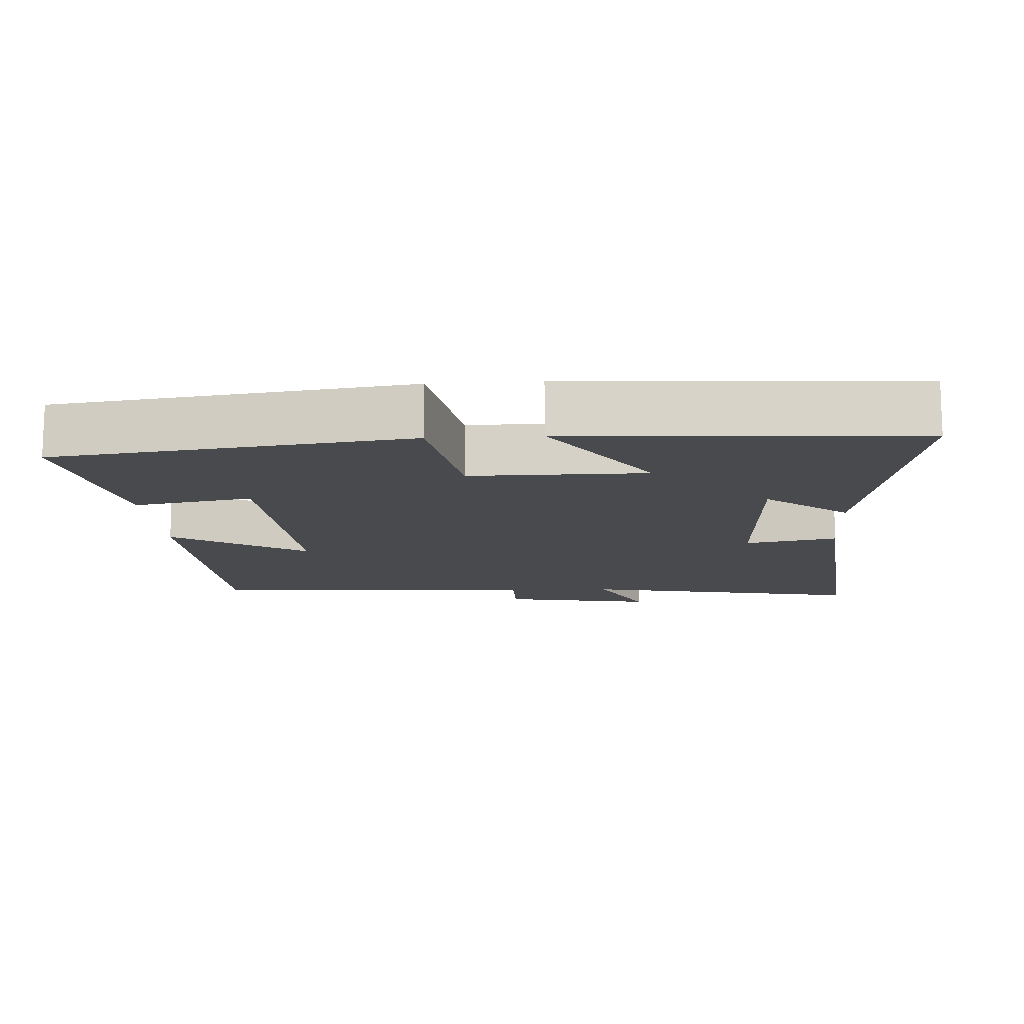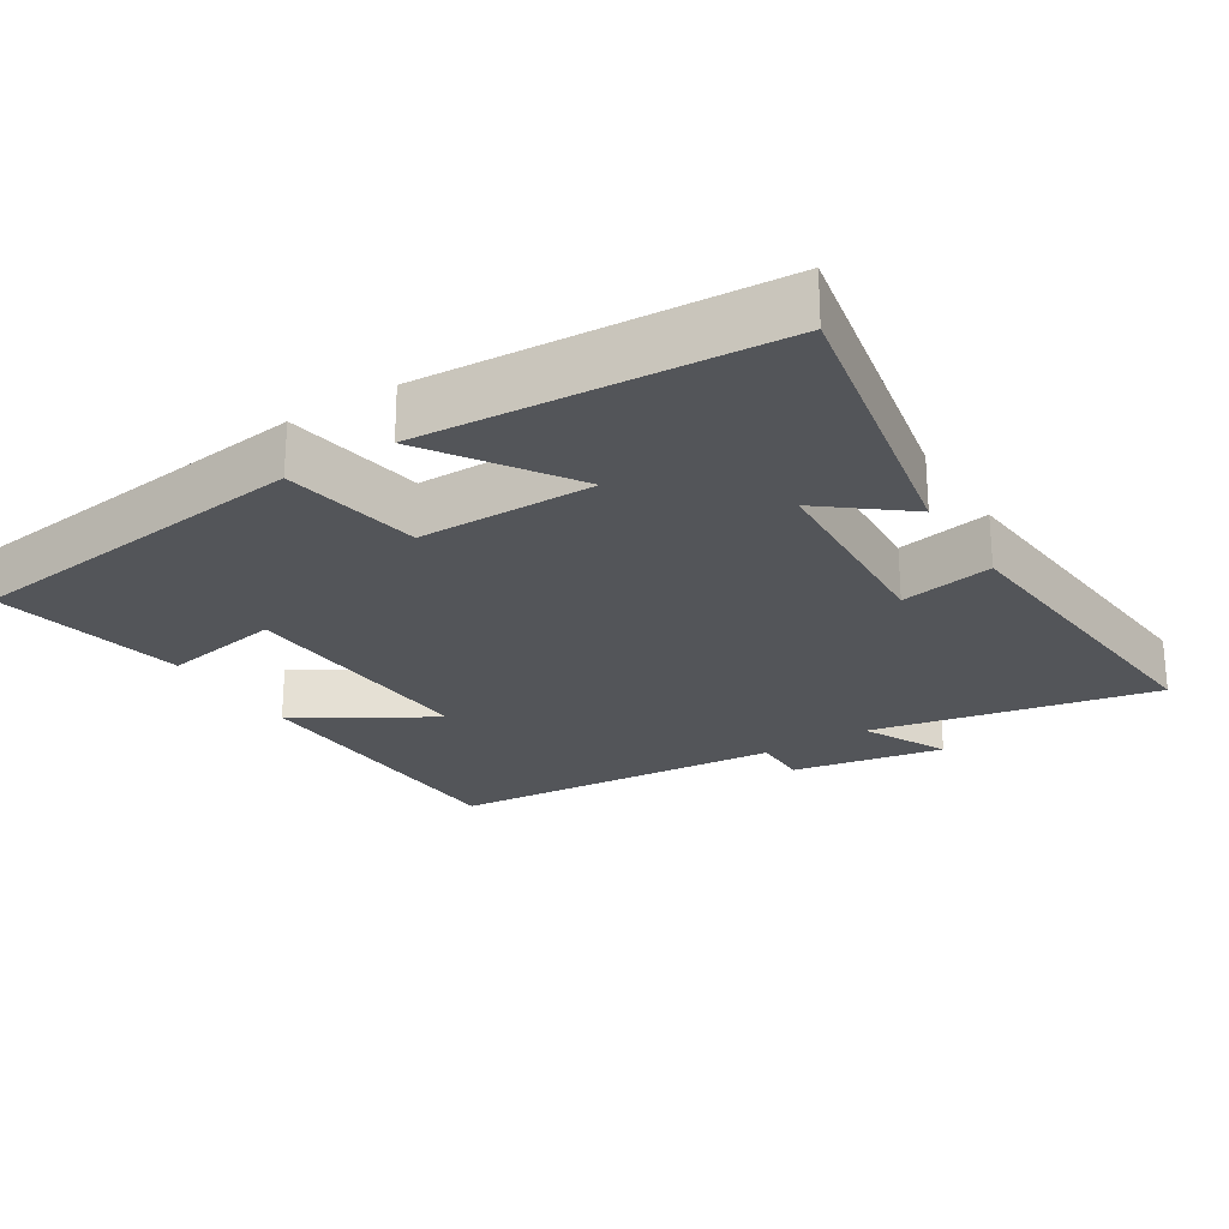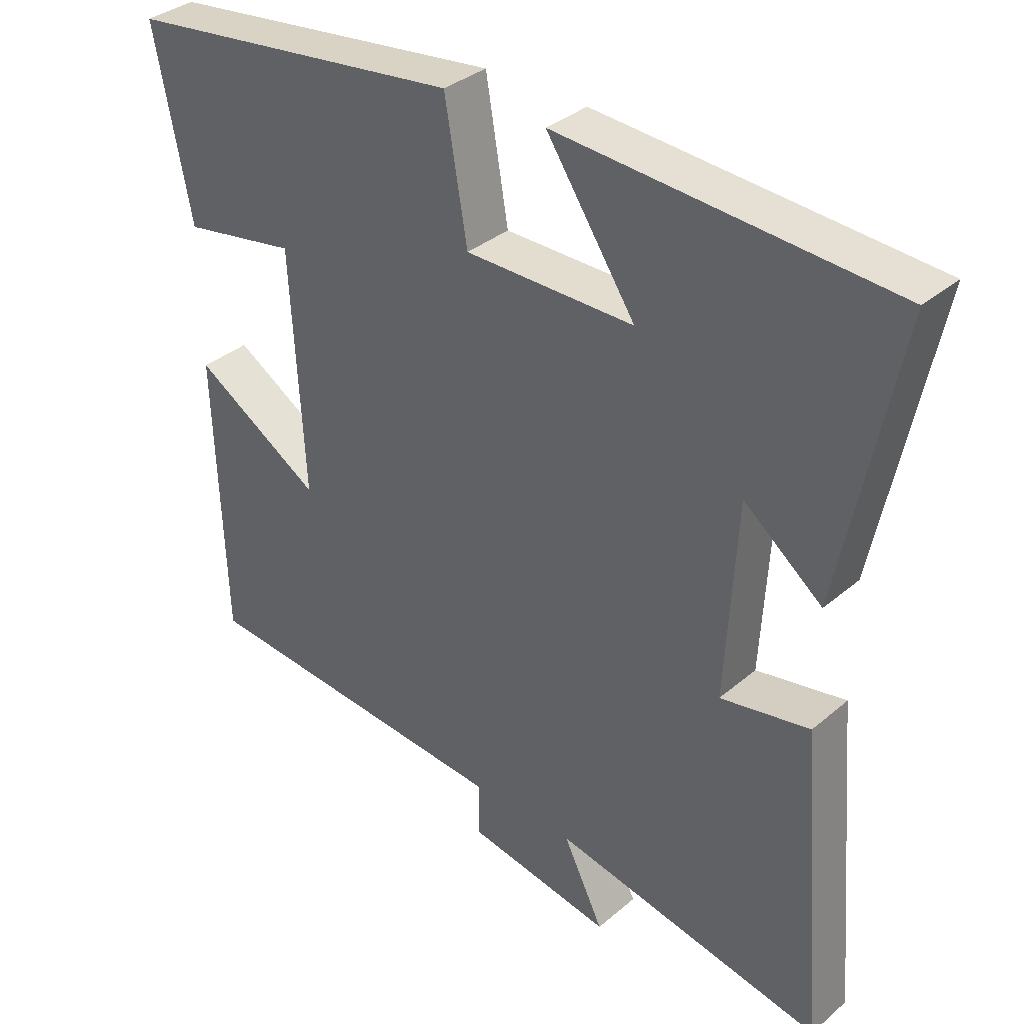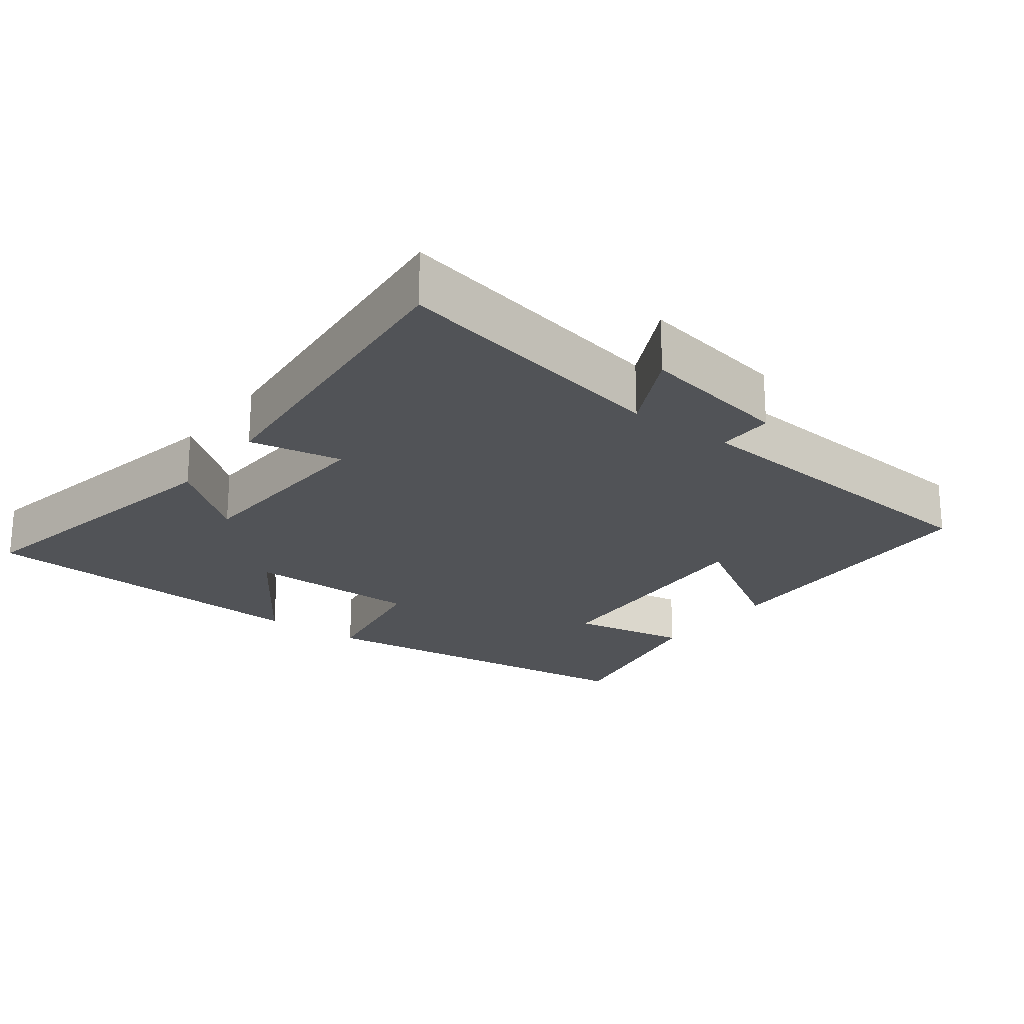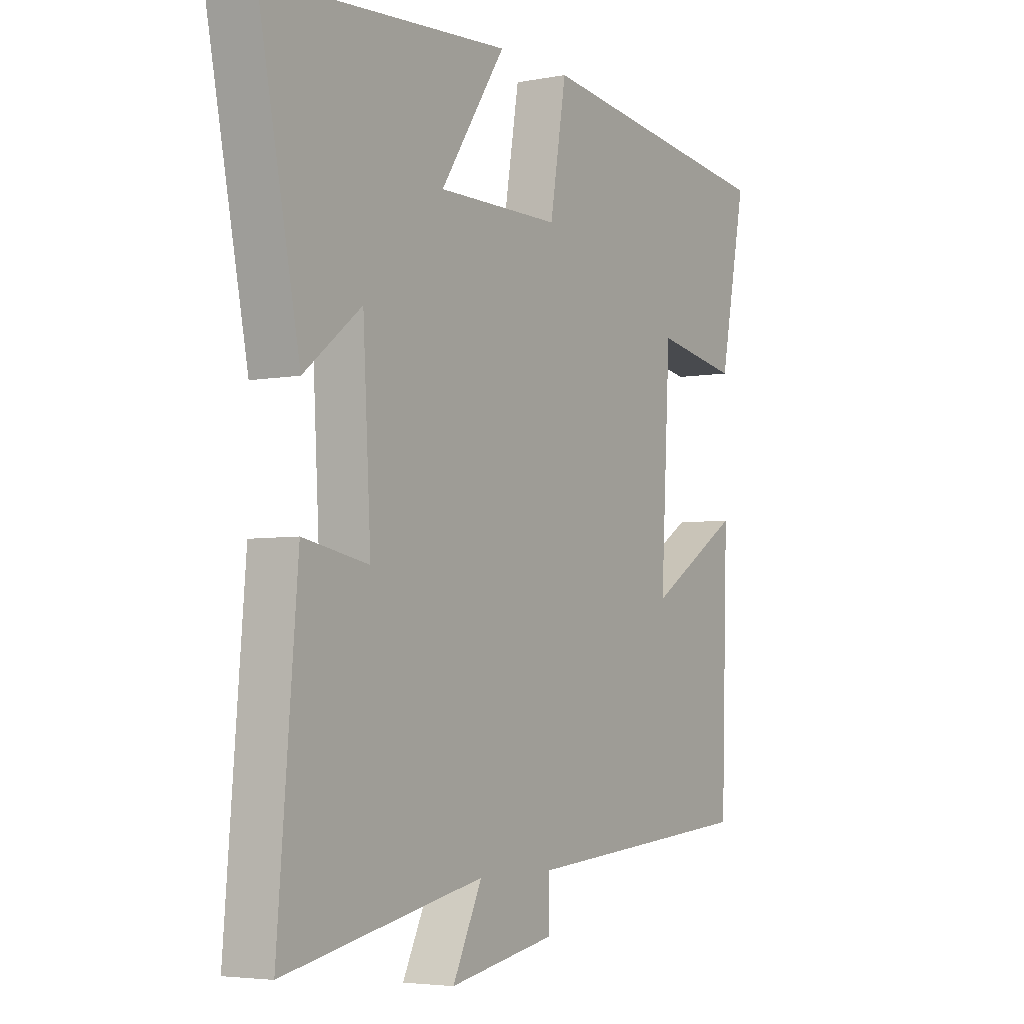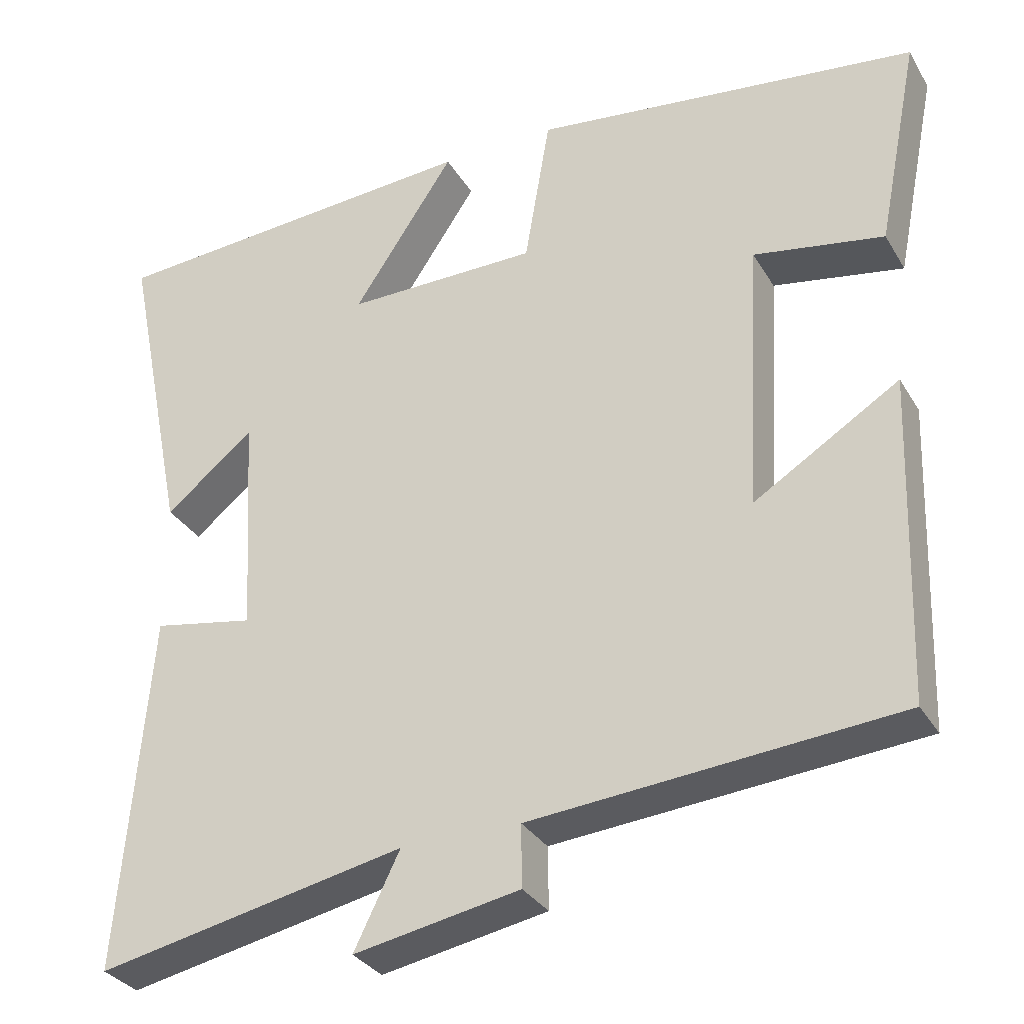
<metadata>
{"format":"obj","ext":"obj","renderer":"f3d","projection":"perspective","resolution":1024,"background":"white","views":[{"elev":-13.1,"azim":4.0,"up":"+Y"},{"elev":-24.4,"azim":32.3,"up":"+Y"},{"elev":34.6,"azim":41.5,"up":"+Z"},{"elev":-22.0,"azim":143.3,"up":"+Y"},{"elev":-4.5,"azim":121.7,"up":"+Z"},{"elev":-31.7,"azim":-154.0,"up":"+Z"}]}
</metadata>
<code>
v 0.583 0.07 0.465
v 0.5 0.07 0.052
v 0.385 0.07 0.144
v 0.369 0.07 -0.144
v 0.5 0.07 -0.12
v 0.539 0.07 -0.582
v 0.14 0.07 -0.5
v 0.199 0.07 -0.62
v -0.015 0.07 -0.58
v -0.014 0.07 -0.5
v -0.486 0.07 -0.459
v -0.5 0.07 -0.039
v -0.312 0.07 -0.156
v -0.332 0.07 0.198
v -0.5 0.07 0.169
v -0.554 0.07 0.44
v -0.056 0.07 0.5
v -0.023 0.07 0.305
v 0.225 0.07 0.303
v 0.094 0.07 0.5
v 0.583 0 0.465
v 0.5 0 0.052
v 0.385 0 0.144
v 0.369 0 -0.144
v 0.5 0 -0.12
v 0.539 0 -0.582
v 0.14 0 -0.5
v 0.199 0 -0.62
v -0.015 0 -0.58
v -0.014 0 -0.5
v -0.486 0 -0.459
v -0.5 0 -0.039
v -0.312 0 -0.156
v -0.332 0 0.198
v -0.5 0 0.169
v -0.554 0 0.44
v -0.056 0 0.5
v -0.023 0 0.305
v 0.225 0 0.303
v 0.094 0 0.5
f 19 20 1 2
f 15 16 17 18
f 14 15 18 19
f 13 14 19
f 10 11 12 13
f 10 13 19
f 7 8 9 10
f 7 10 19
f 4 5 6 7
f 3 4 7 19
f 2 3 19
f 22 21 40 39
f 38 37 36 35
f 39 38 35 34
f 39 34 33
f 33 32 31 30
f 39 33 30
f 30 29 28 27
f 39 30 27
f 27 26 25 24
f 39 27 24 23
f 39 23 22
f 1 21 22 2
f 2 22 23 3
f 3 23 24 4
f 4 24 25 5
f 5 25 26 6
f 6 26 27 7
f 7 27 28 8
f 8 28 29 9
f 9 29 30 10
f 10 30 31 11
f 11 31 32 12
f 12 32 33 13
f 13 33 34 14
f 14 34 35 15
f 15 35 36 16
f 16 36 37 17
f 17 37 38 18
f 18 38 39 19
f 19 39 40 20
f 20 40 21 1

</code>
